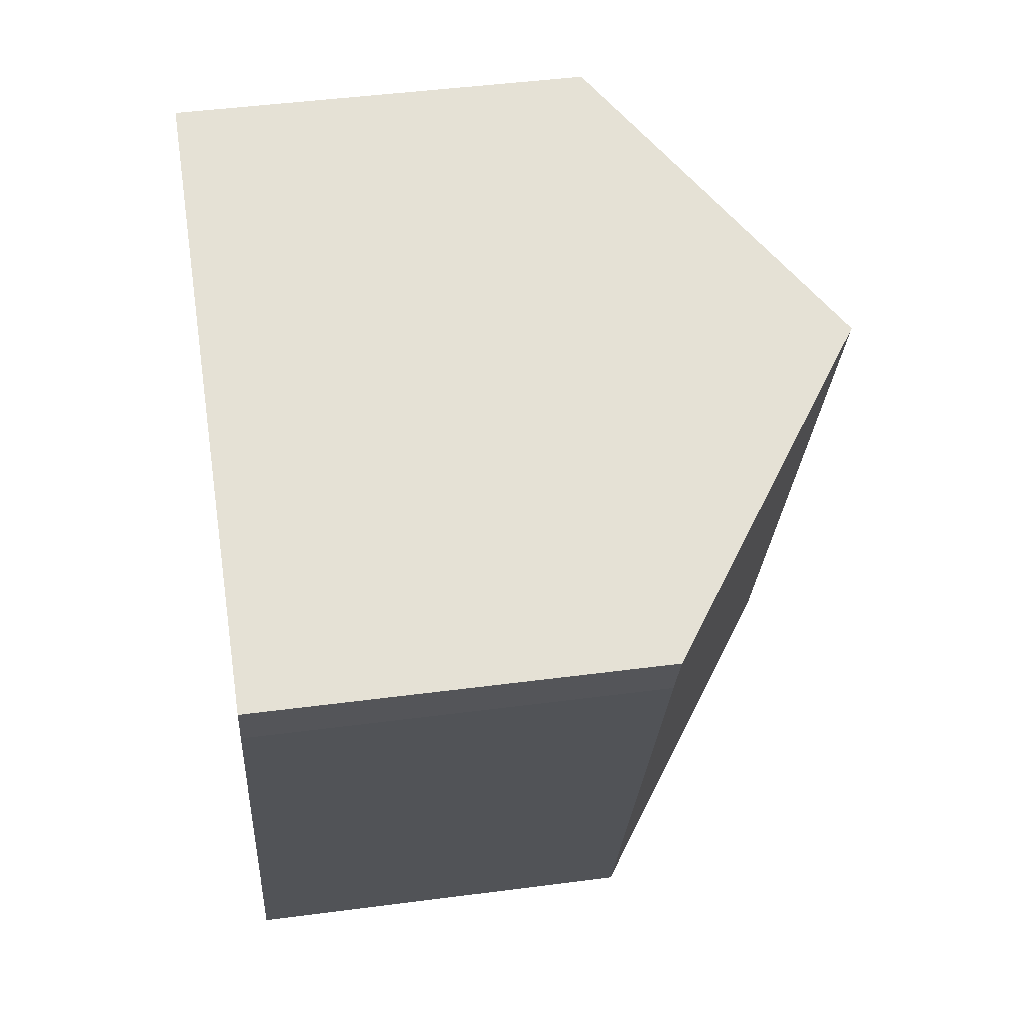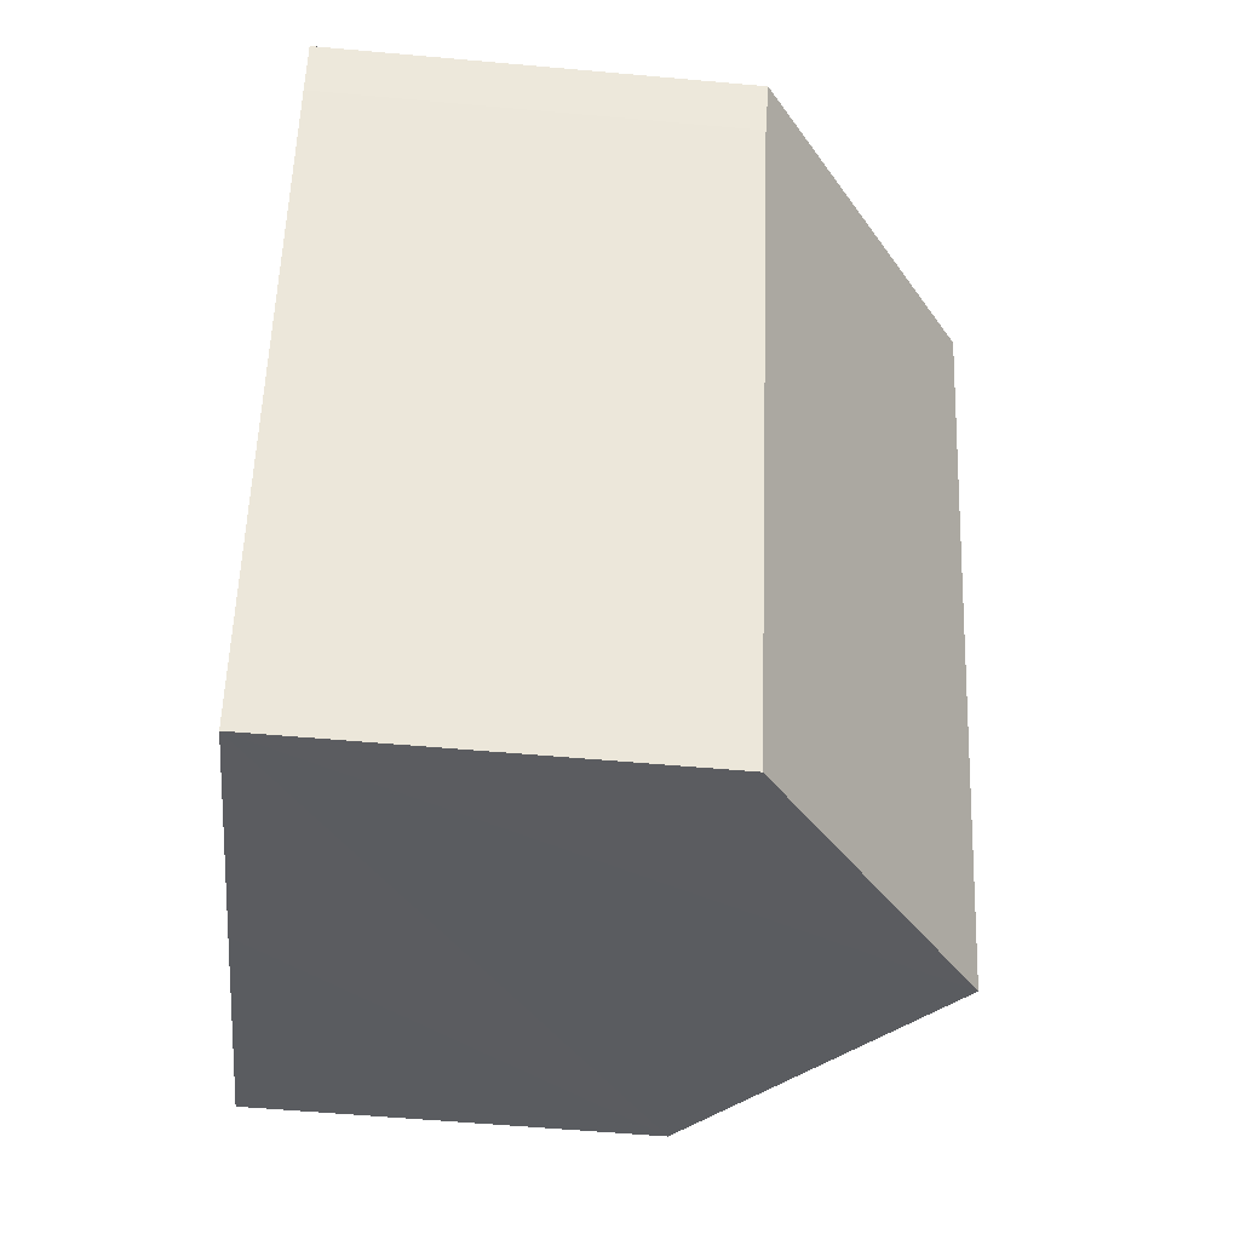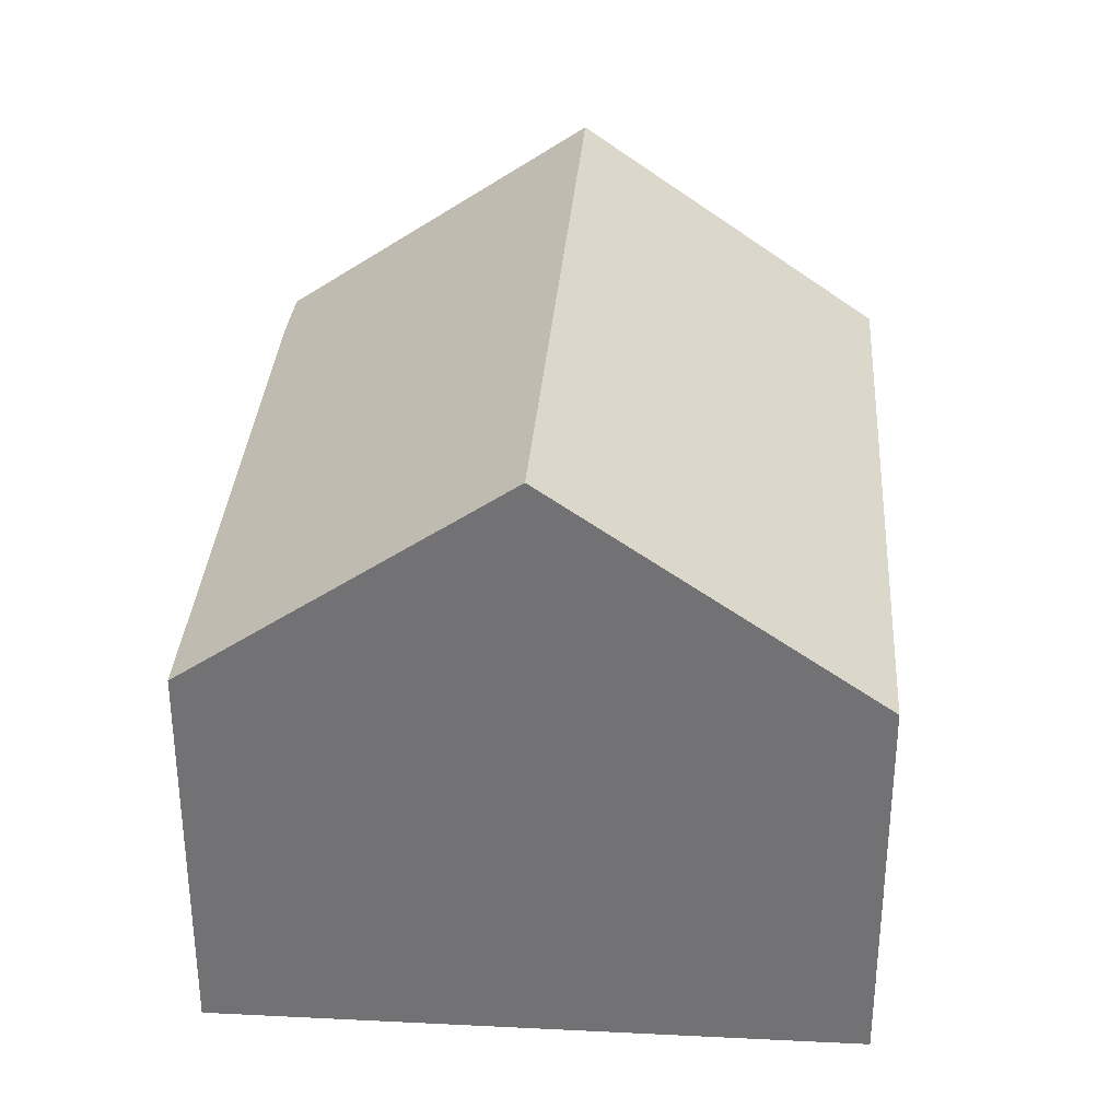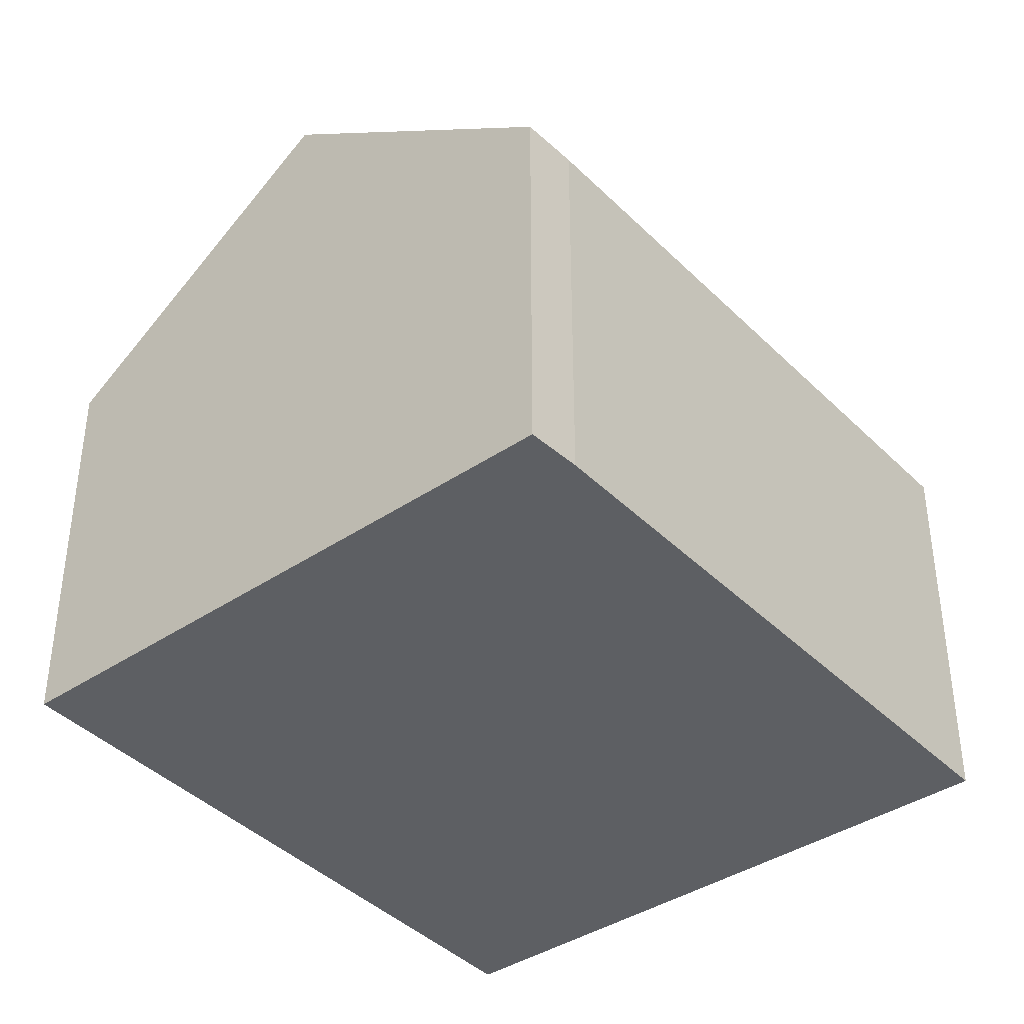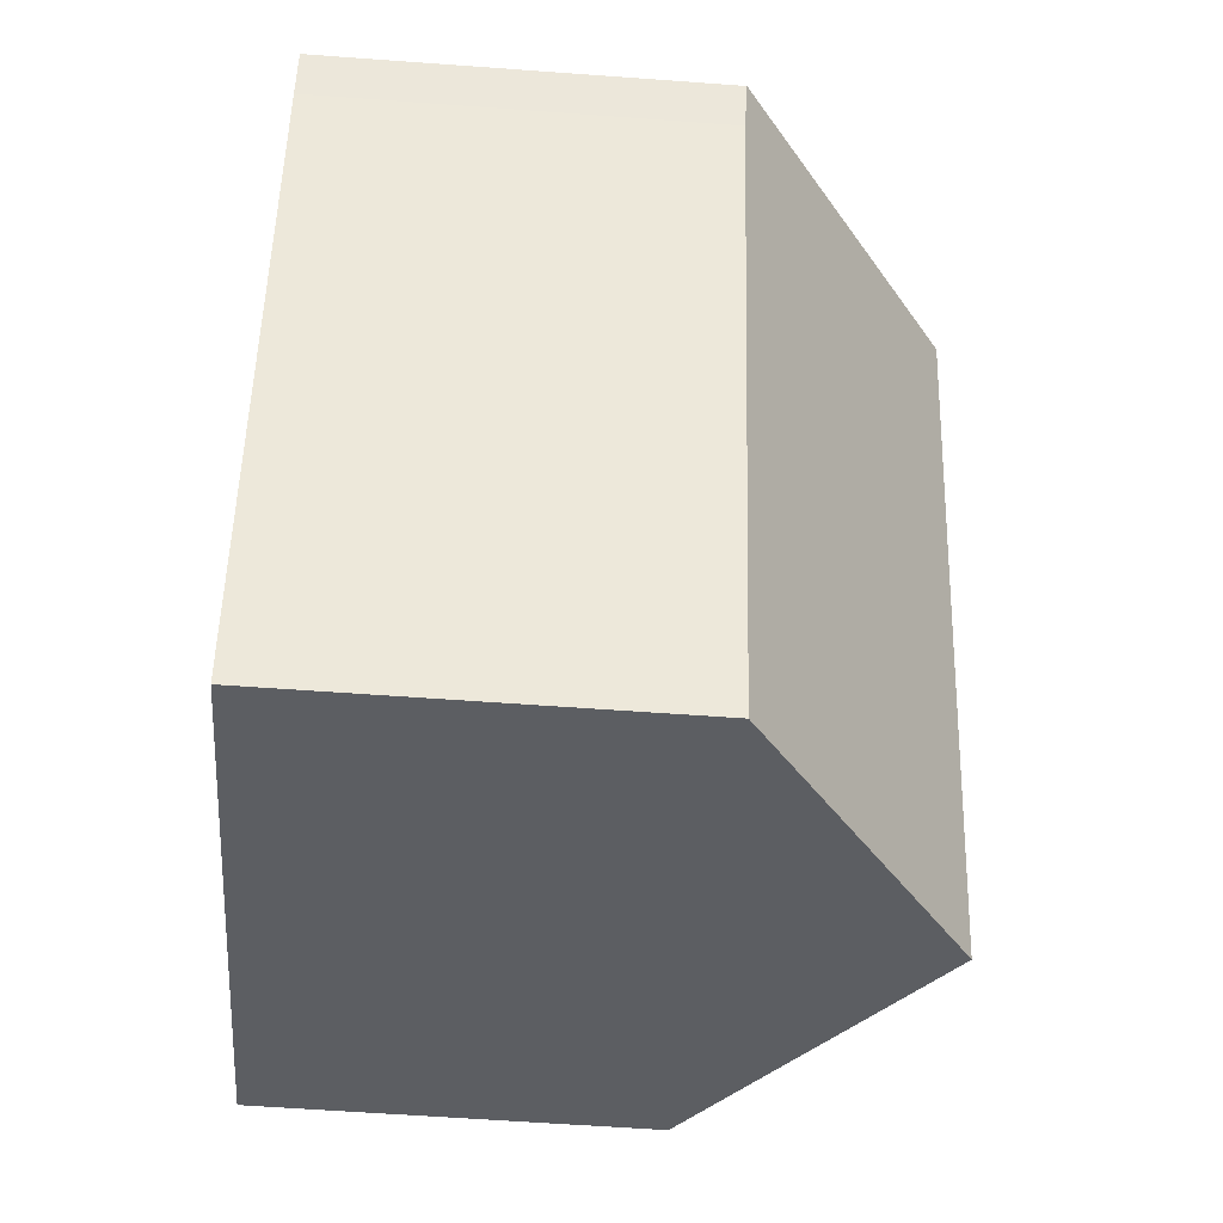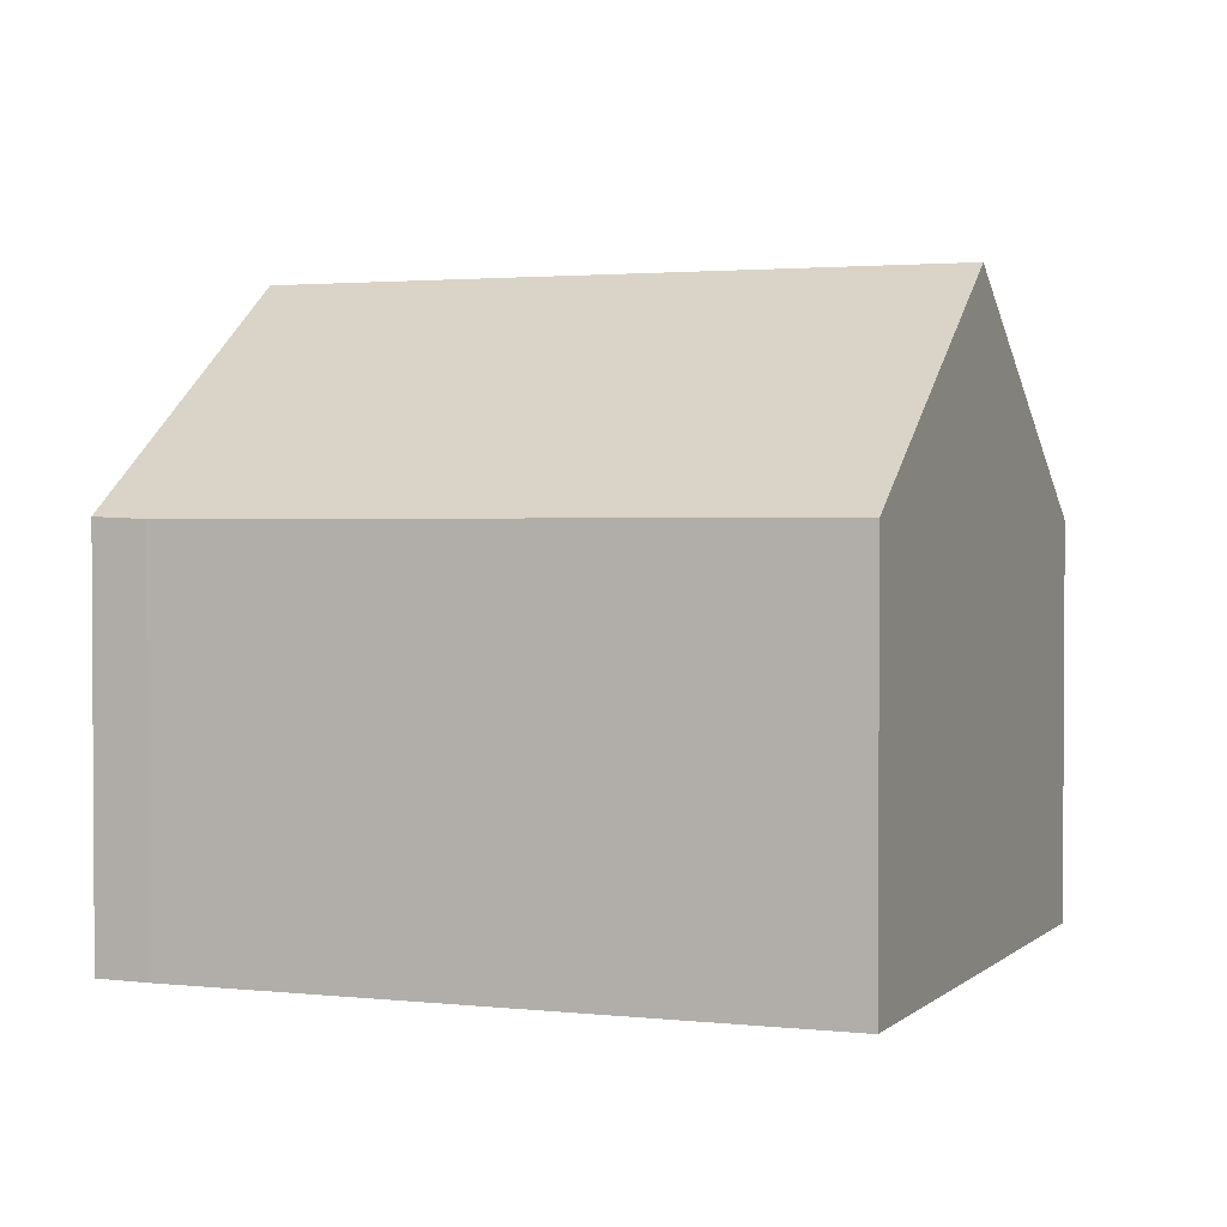
<metadata>
{"format":"obj","ext":"obj","renderer":"f3d","projection":"perspective","resolution":1024,"background":"white","views":[{"elev":45.0,"azim":81.3,"up":"+Z"},{"elev":-56.1,"azim":84.6,"up":"+Z"},{"elev":33.9,"azim":-154.3,"up":"+Y"},{"elev":-39.8,"azim":61.1,"up":"+Y"},{"elev":-59.9,"azim":85.7,"up":"+Z"},{"elev":2.1,"azim":133.3,"up":"+Y"}]}
</metadata>
<code>
v  3.872 7.936 -1.552
v  10.69 5.088 4.675
v  7.656 5.113 -3.068
v  7.115 7.936 6.83
v  10.91 5.113 5.356
v  3.403 5.179 8.27
v  0 5.048 3.091e-16
v  7.656 1.879e-16 -3.068
v  3.872 9.503e-17 -1.552
v  0 0 0
v  3.403 -5.064e-16 8.27
v  7.115 -4.182e-16 6.83
v  10.91 -3.28e-16 5.356
v  10.69 -2.863e-16 4.675
g defaultobject
f 1 2 3
f 2 1 4
f 2 4 5
f 6 1 7
f 1 6 4
f 8 1 3
f 1 8 7
f 7 8 9
f 7 9 10
f 7 11 6
f 11 7 10
f 11 4 6
f 4 11 5
f 5 11 12
f 5 12 13
f 2 8 3
f 8 2 14
f 13 2 5
f 2 13 14
f 9 11 10
f 11 9 8
f 11 8 14
f 11 14 12
f 12 14 13

</code>
